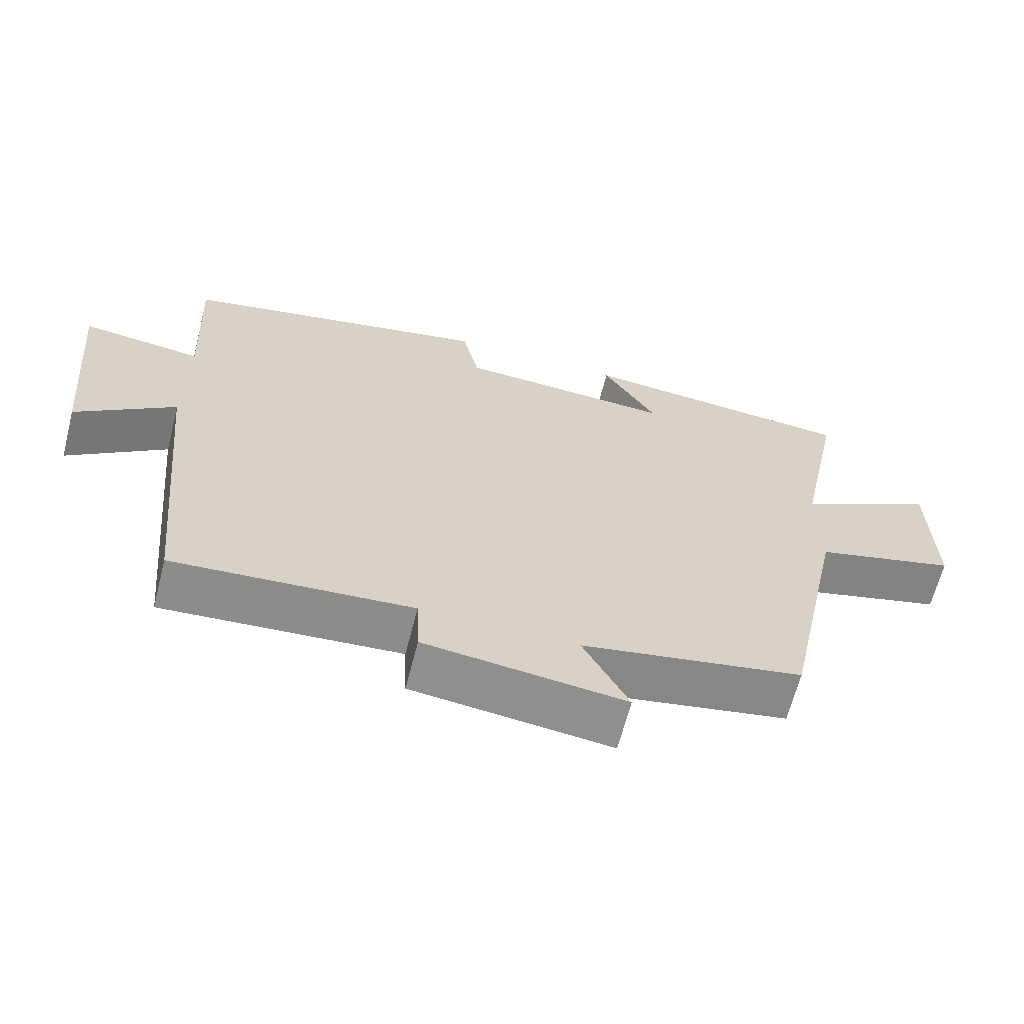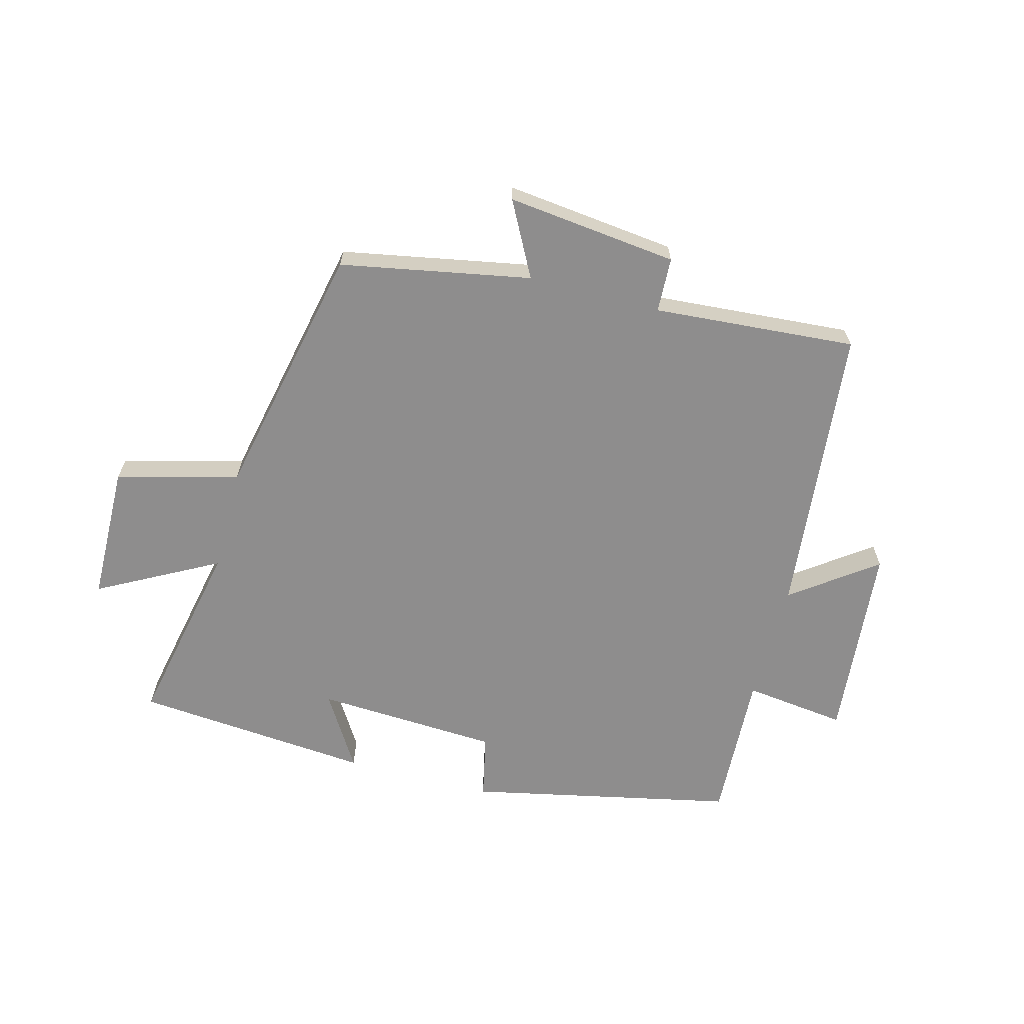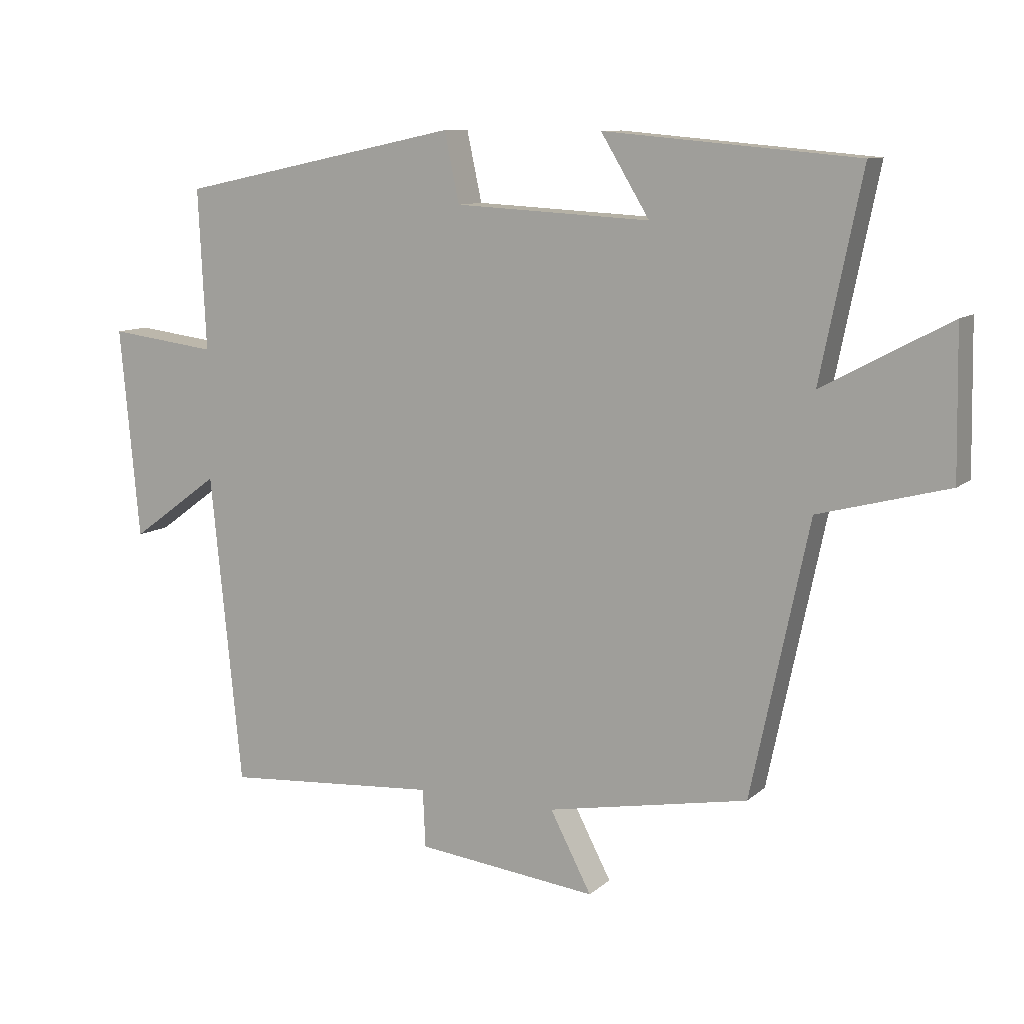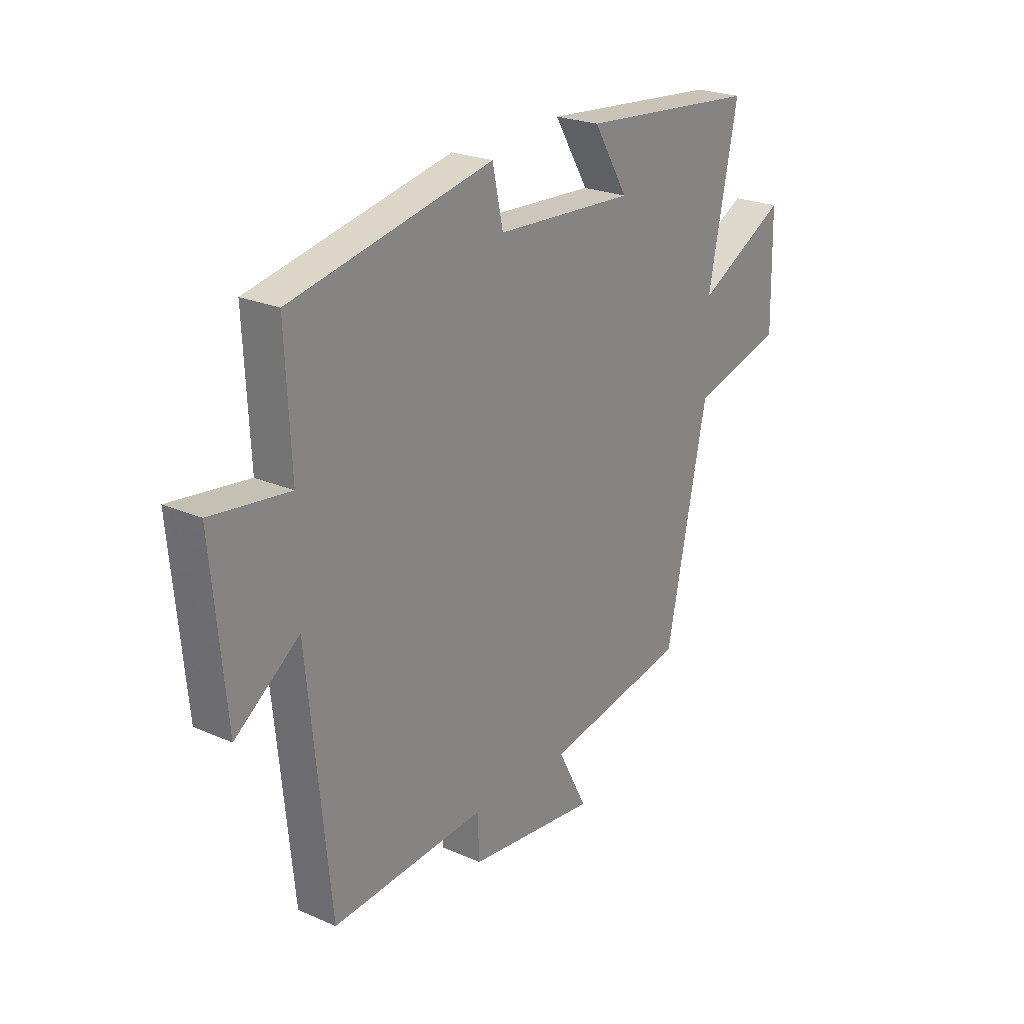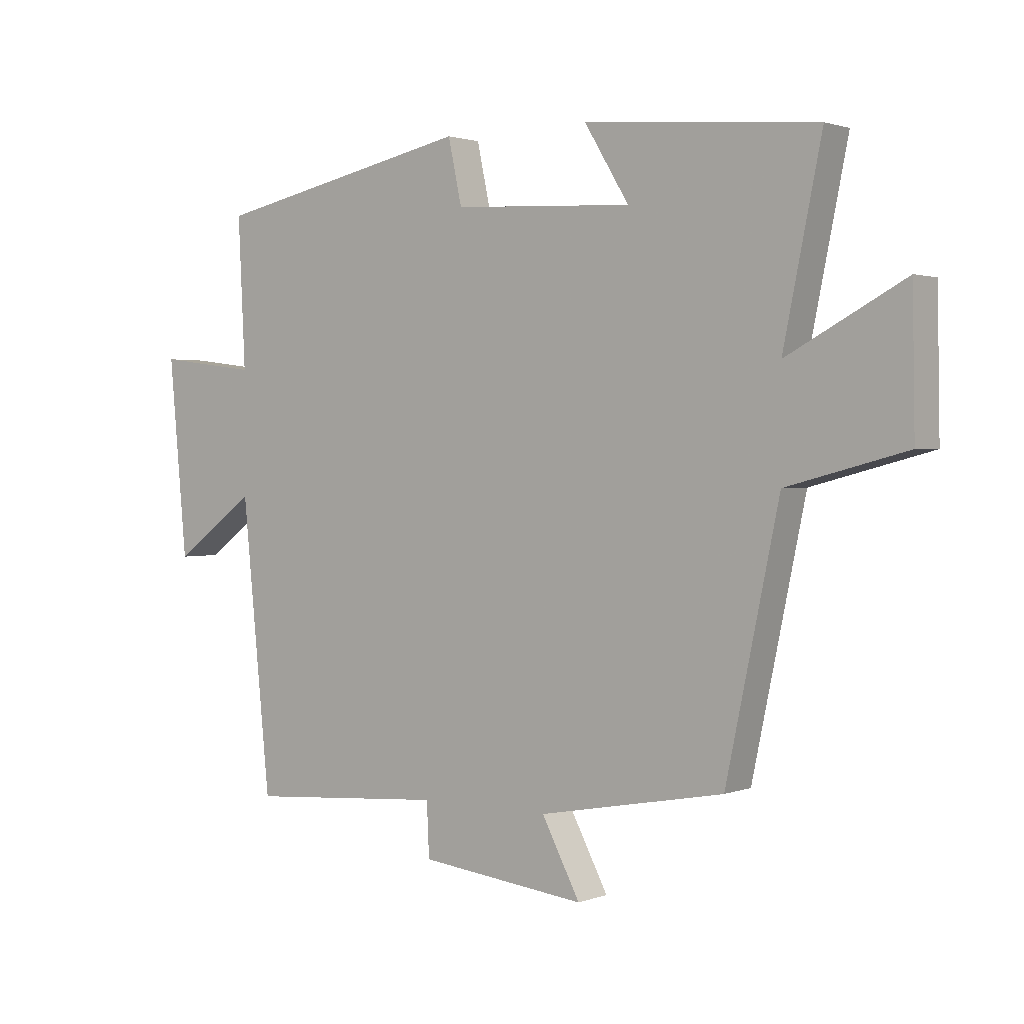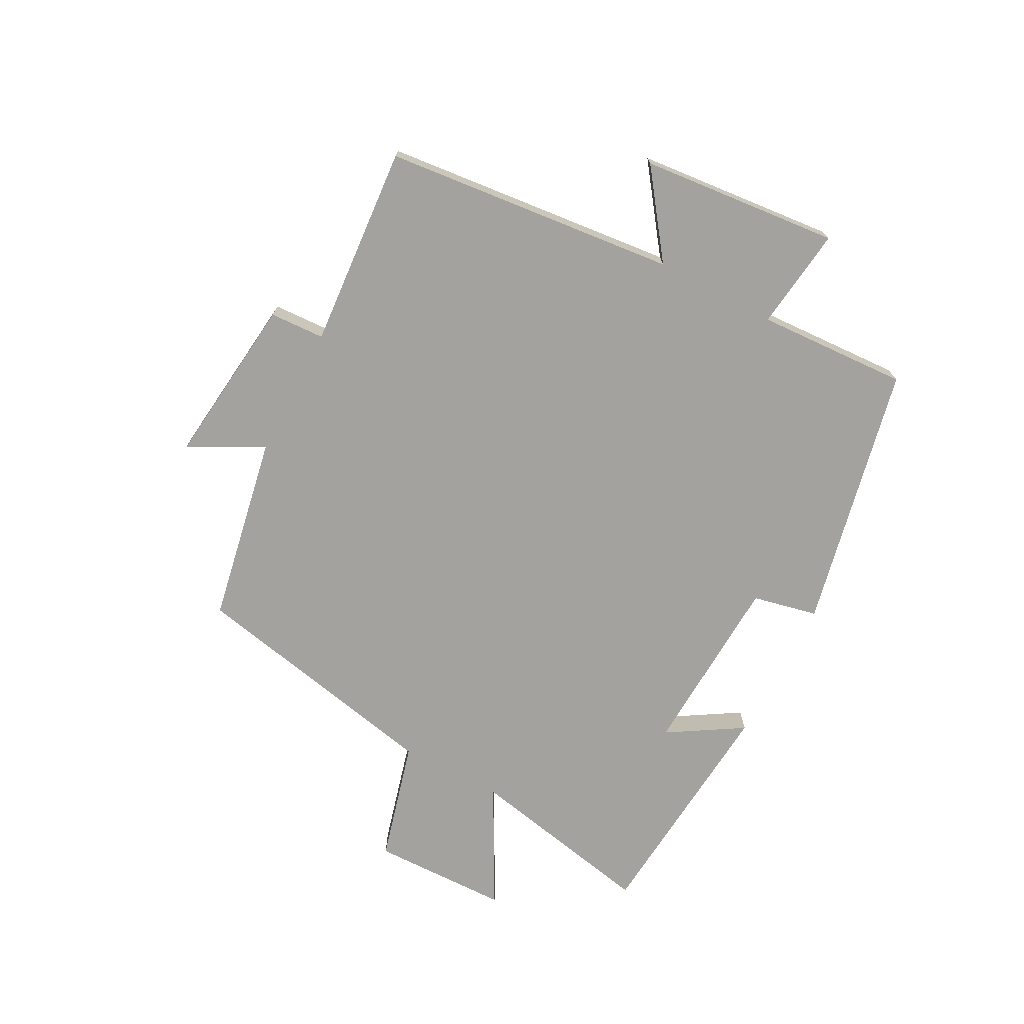
<metadata>
{"format":"obj","ext":"obj","renderer":"f3d","projection":"perspective","resolution":1024,"background":"white","views":[{"elev":-64.8,"azim":-14.4,"up":"+Z"},{"elev":-64.7,"azim":165.2,"up":"+Y"},{"elev":10.1,"azim":27.1,"up":"+Z"},{"elev":23.6,"azim":-53.7,"up":"+Z"},{"elev":1.6,"azim":37.5,"up":"+Z"},{"elev":-72.6,"azim":-117.7,"up":"+Y"}]}
</metadata>
<code>
v 0.411 0.07 -0.442
v 0.1 0.07 -0.5
v 0.164 0.07 -0.622
v -0.116 0.07 -0.59
v -0.12 0.07 -0.5
v -0.452 0.07 -0.525
v -0.5 0.07 -0.044
v -0.638 0.07 -0.145
v -0.668 0.07 0.181
v -0.5 0.07 0.16
v -0.512 0.07 0.408
v -0.076 0.07 0.5
v -0.053 0.07 0.393
v 0.249 0.07 0.377
v 0.174 0.07 0.5
v 0.564 0.07 0.466
v 0.5 0.07 0.154
v 0.696 0.07 0.259
v 0.7 0.07 0.033
v 0.5 0.07 -0.02
v 0.411 0 -0.442
v 0.1 0 -0.5
v 0.164 0 -0.622
v -0.116 0 -0.59
v -0.12 0 -0.5
v -0.452 0 -0.525
v -0.5 0 -0.044
v -0.638 0 -0.145
v -0.668 0 0.181
v -0.5 0 0.16
v -0.512 0 0.408
v -0.076 0 0.5
v -0.053 0 0.393
v 0.249 0 0.377
v 0.174 0 0.5
v 0.564 0 0.466
v 0.5 0 0.154
v 0.696 0 0.259
v 0.7 0 0.033
v 0.5 0 -0.02
f 17 18 19 20
f 17 20 1 2
f 14 15 16 17
f 13 14 17 2
f 12 13 2
f 11 12 2
f 10 11 2
f 7 8 9 10
f 5 6 7 10
f 5 10 2 3
f 3 4 5
f 40 39 38 37
f 22 21 40 37
f 37 36 35 34
f 22 37 34 33
f 22 33 32
f 22 32 31
f 22 31 30
f 30 29 28 27
f 30 27 26 25
f 23 22 30 25
f 25 24 23
f 1 21 22 2
f 2 22 23 3
f 3 23 24 4
f 4 24 25 5
f 5 25 26 6
f 6 26 27 7
f 7 27 28 8
f 8 28 29 9
f 9 29 30 10
f 10 30 31 11
f 11 31 32 12
f 12 32 33 13
f 13 33 34 14
f 14 34 35 15
f 15 35 36 16
f 16 36 37 17
f 17 37 38 18
f 18 38 39 19
f 19 39 40 20
f 20 40 21 1

</code>
